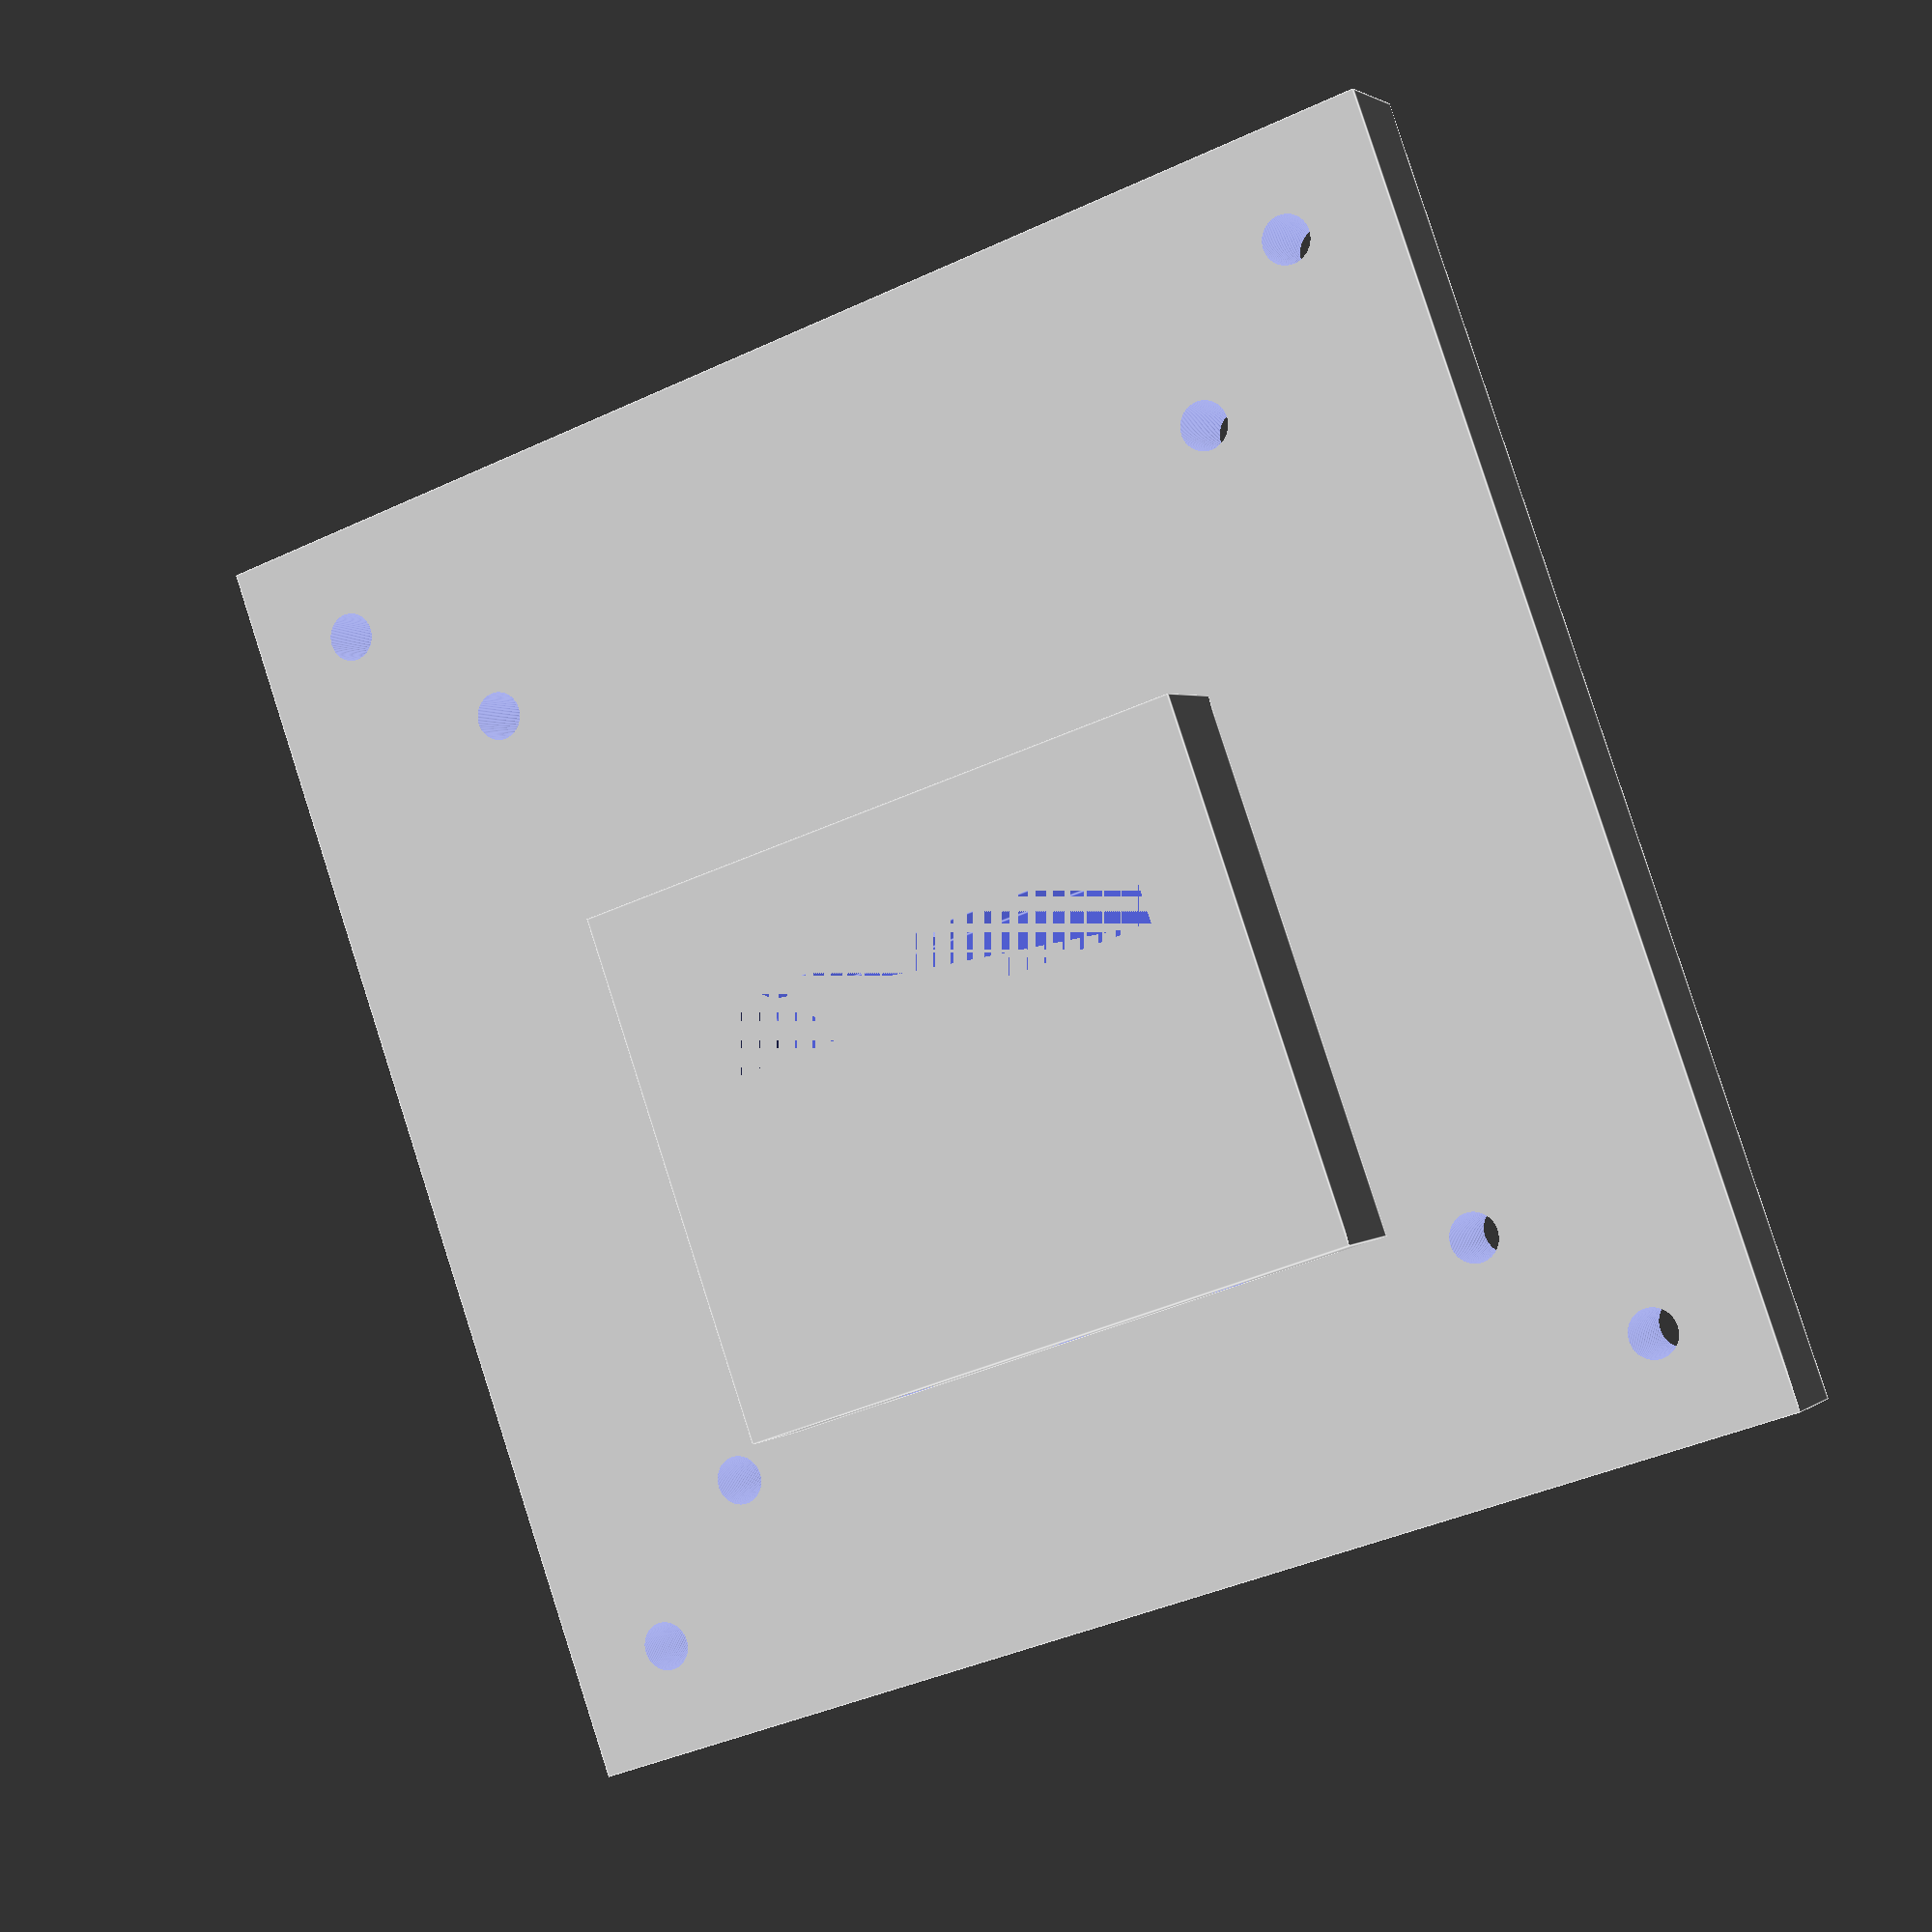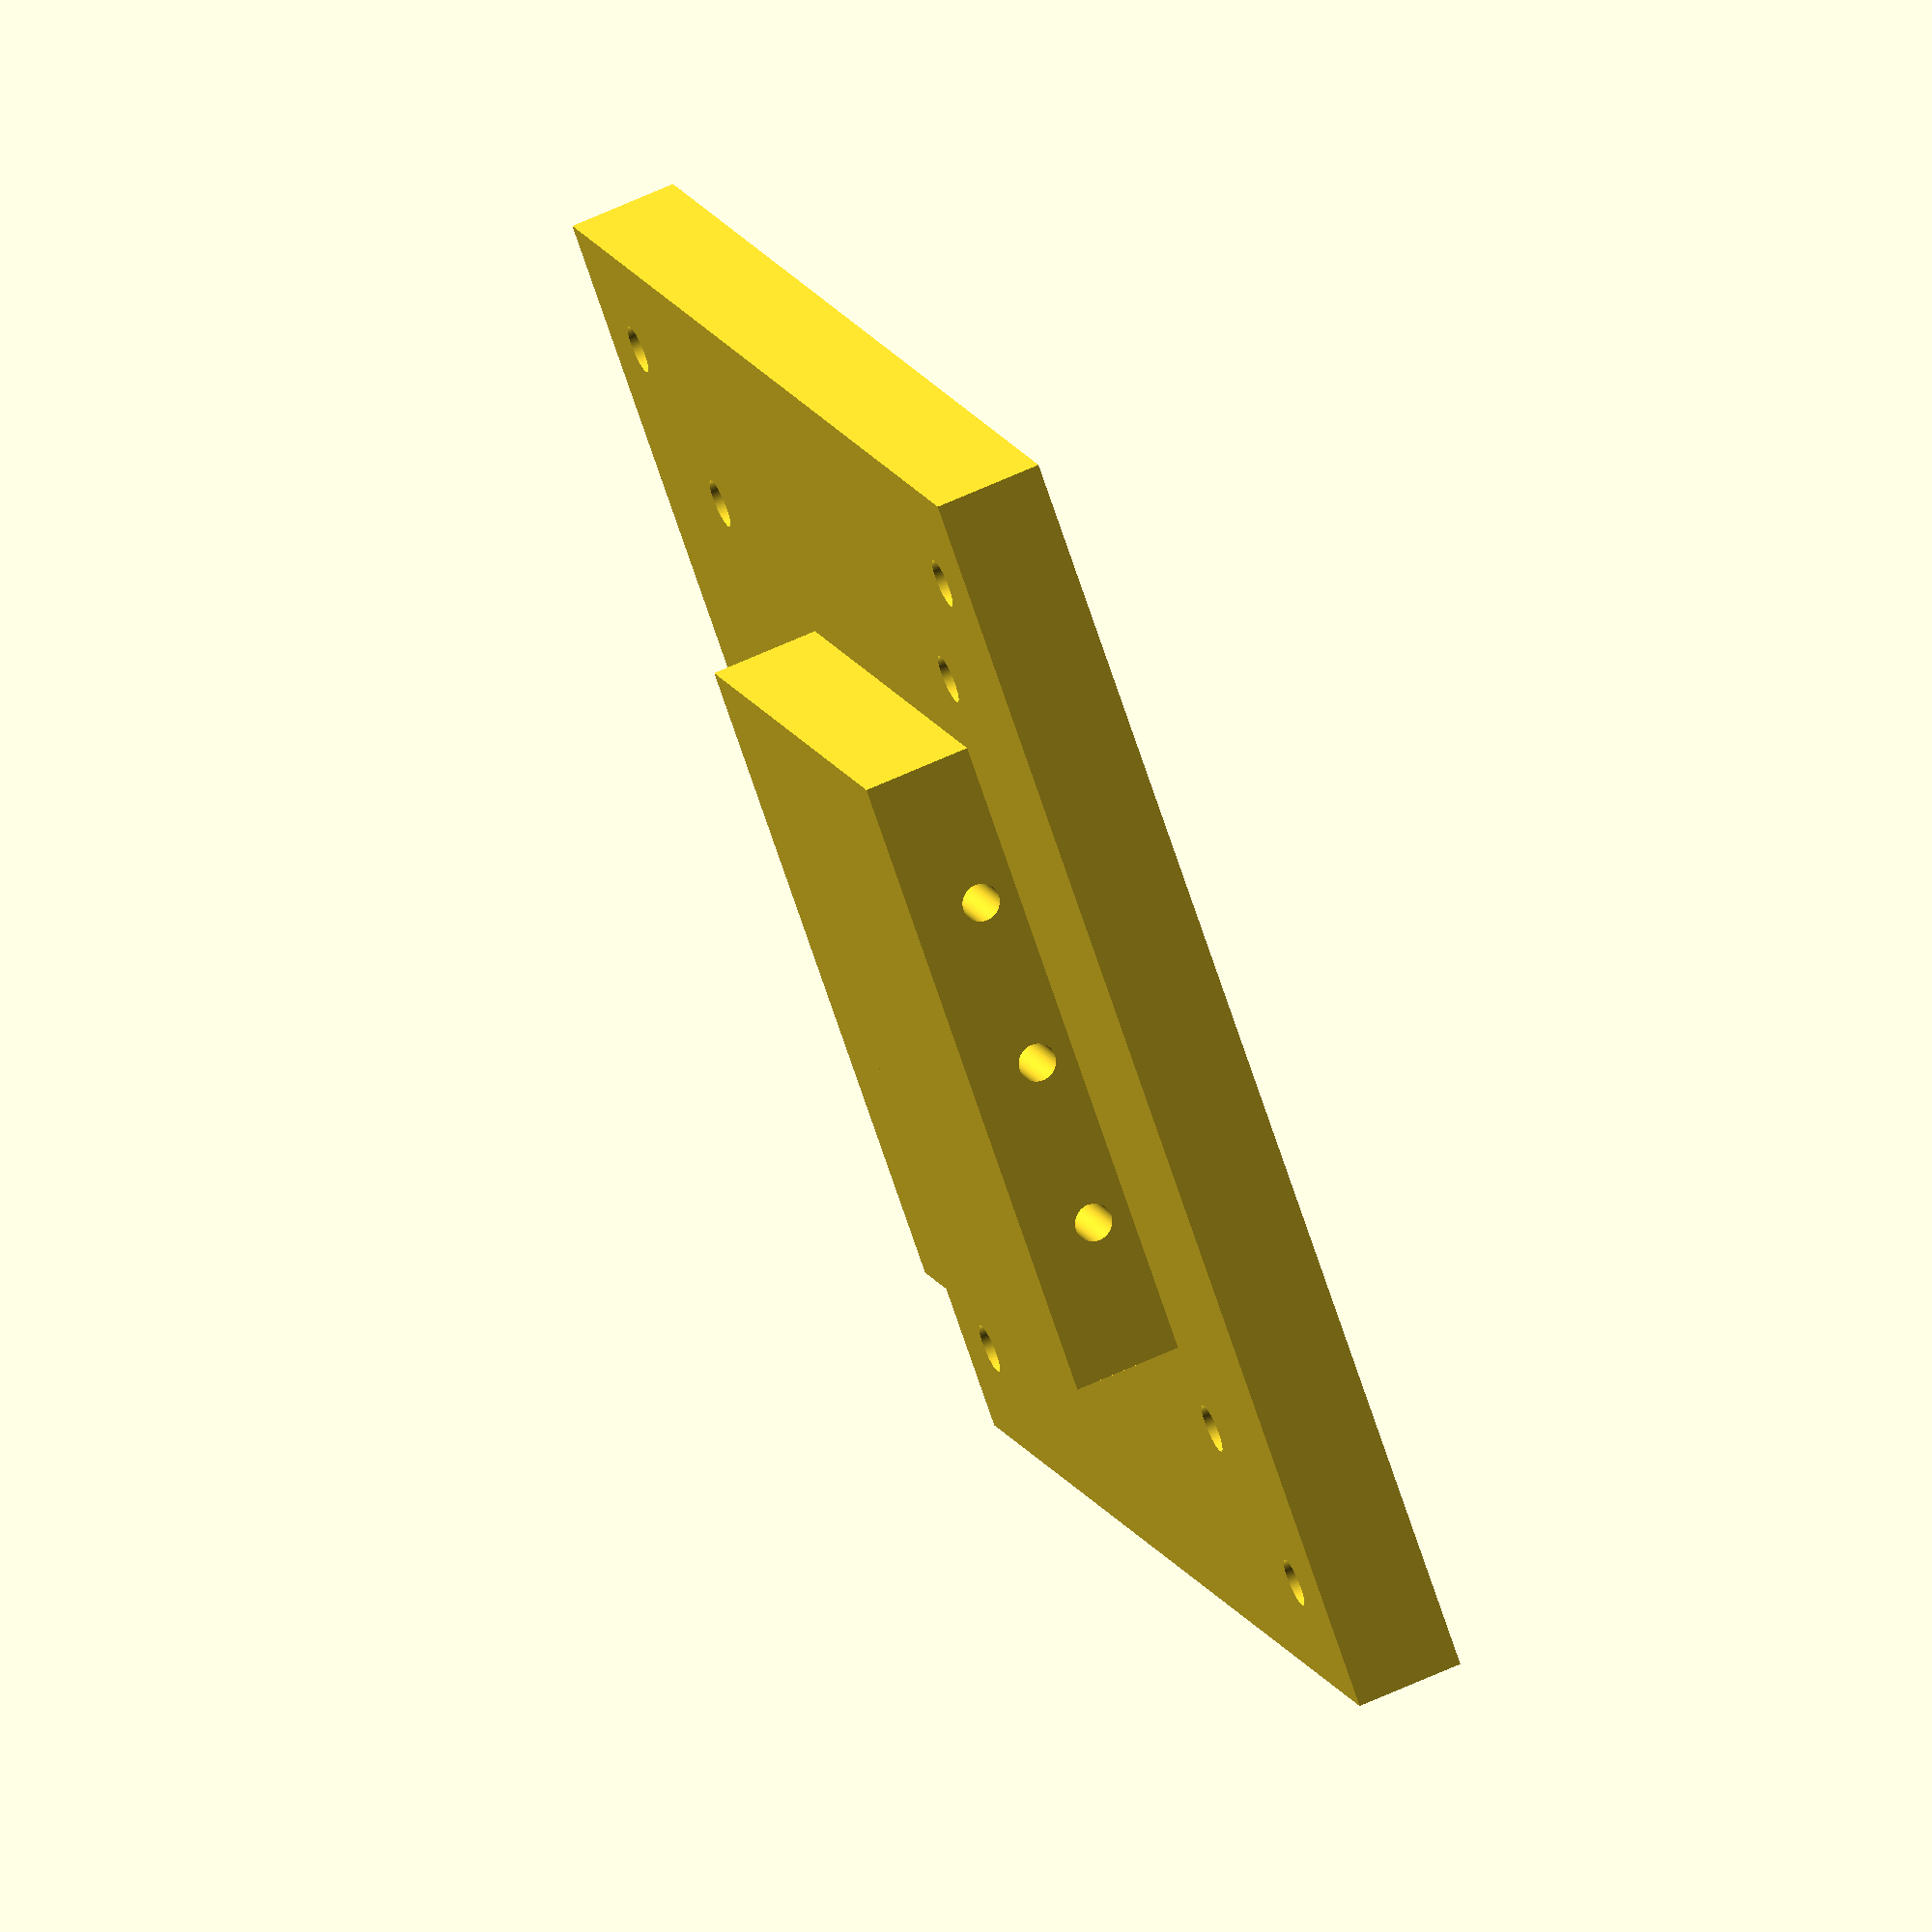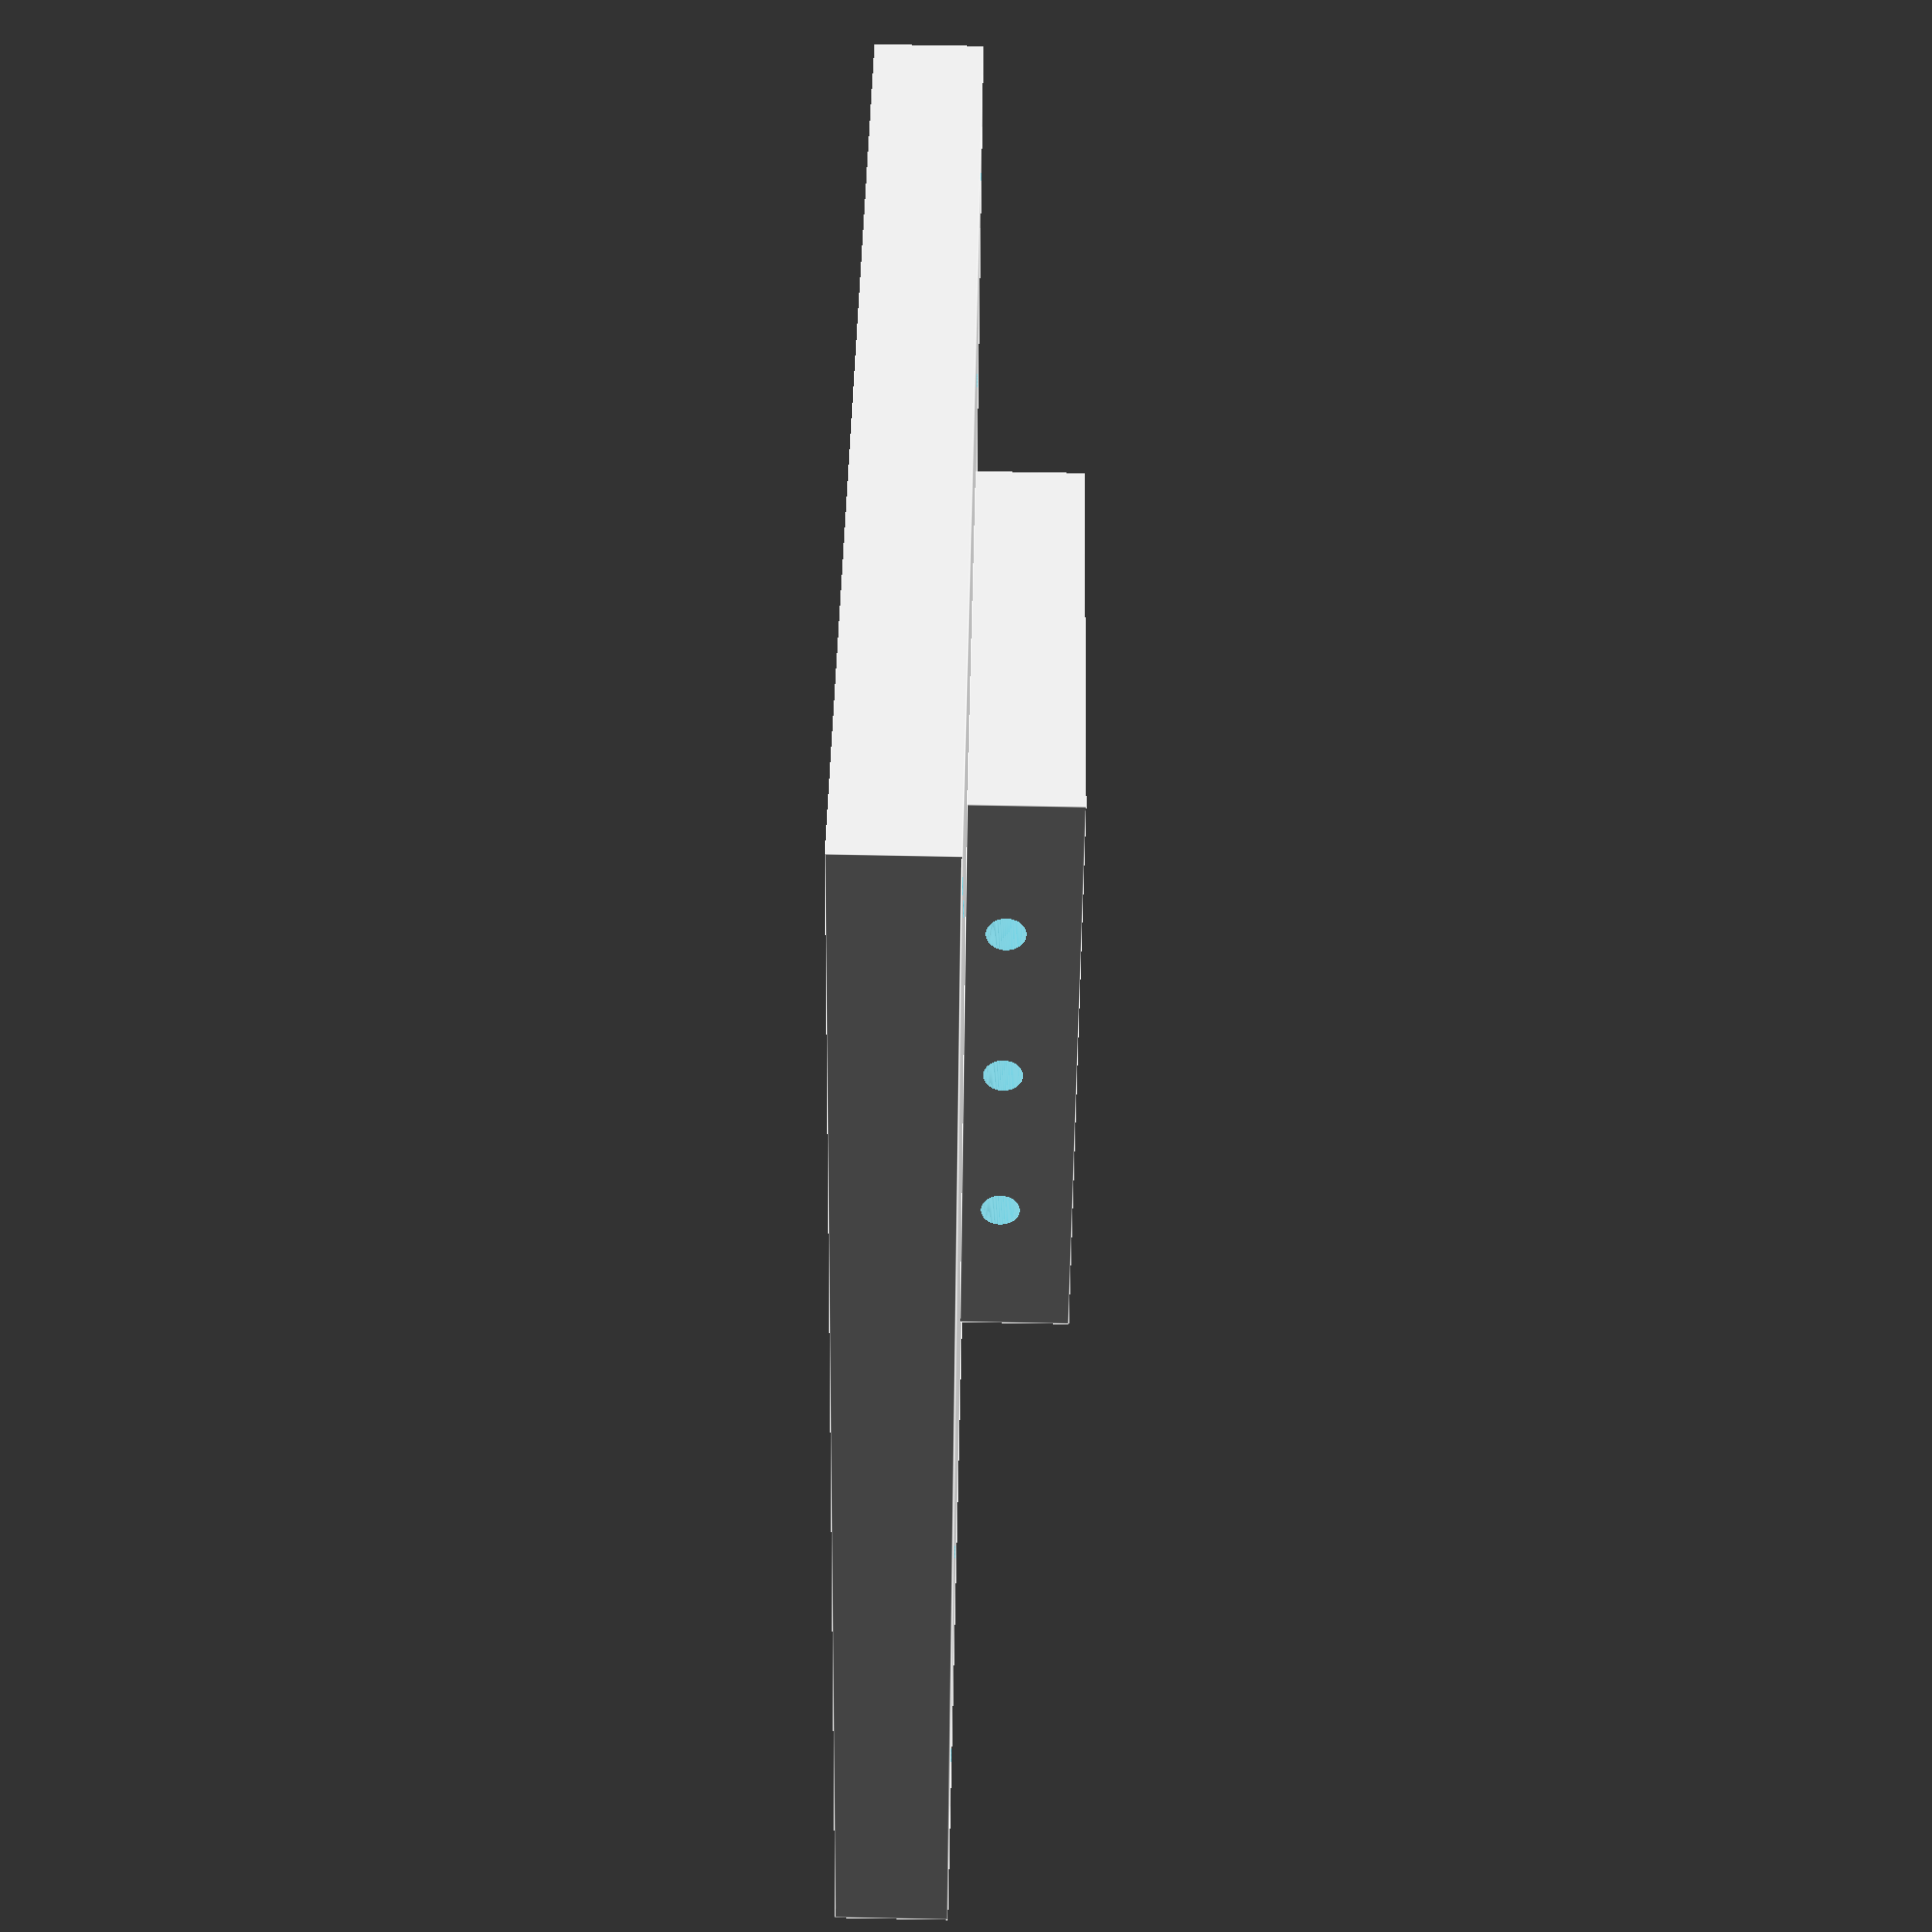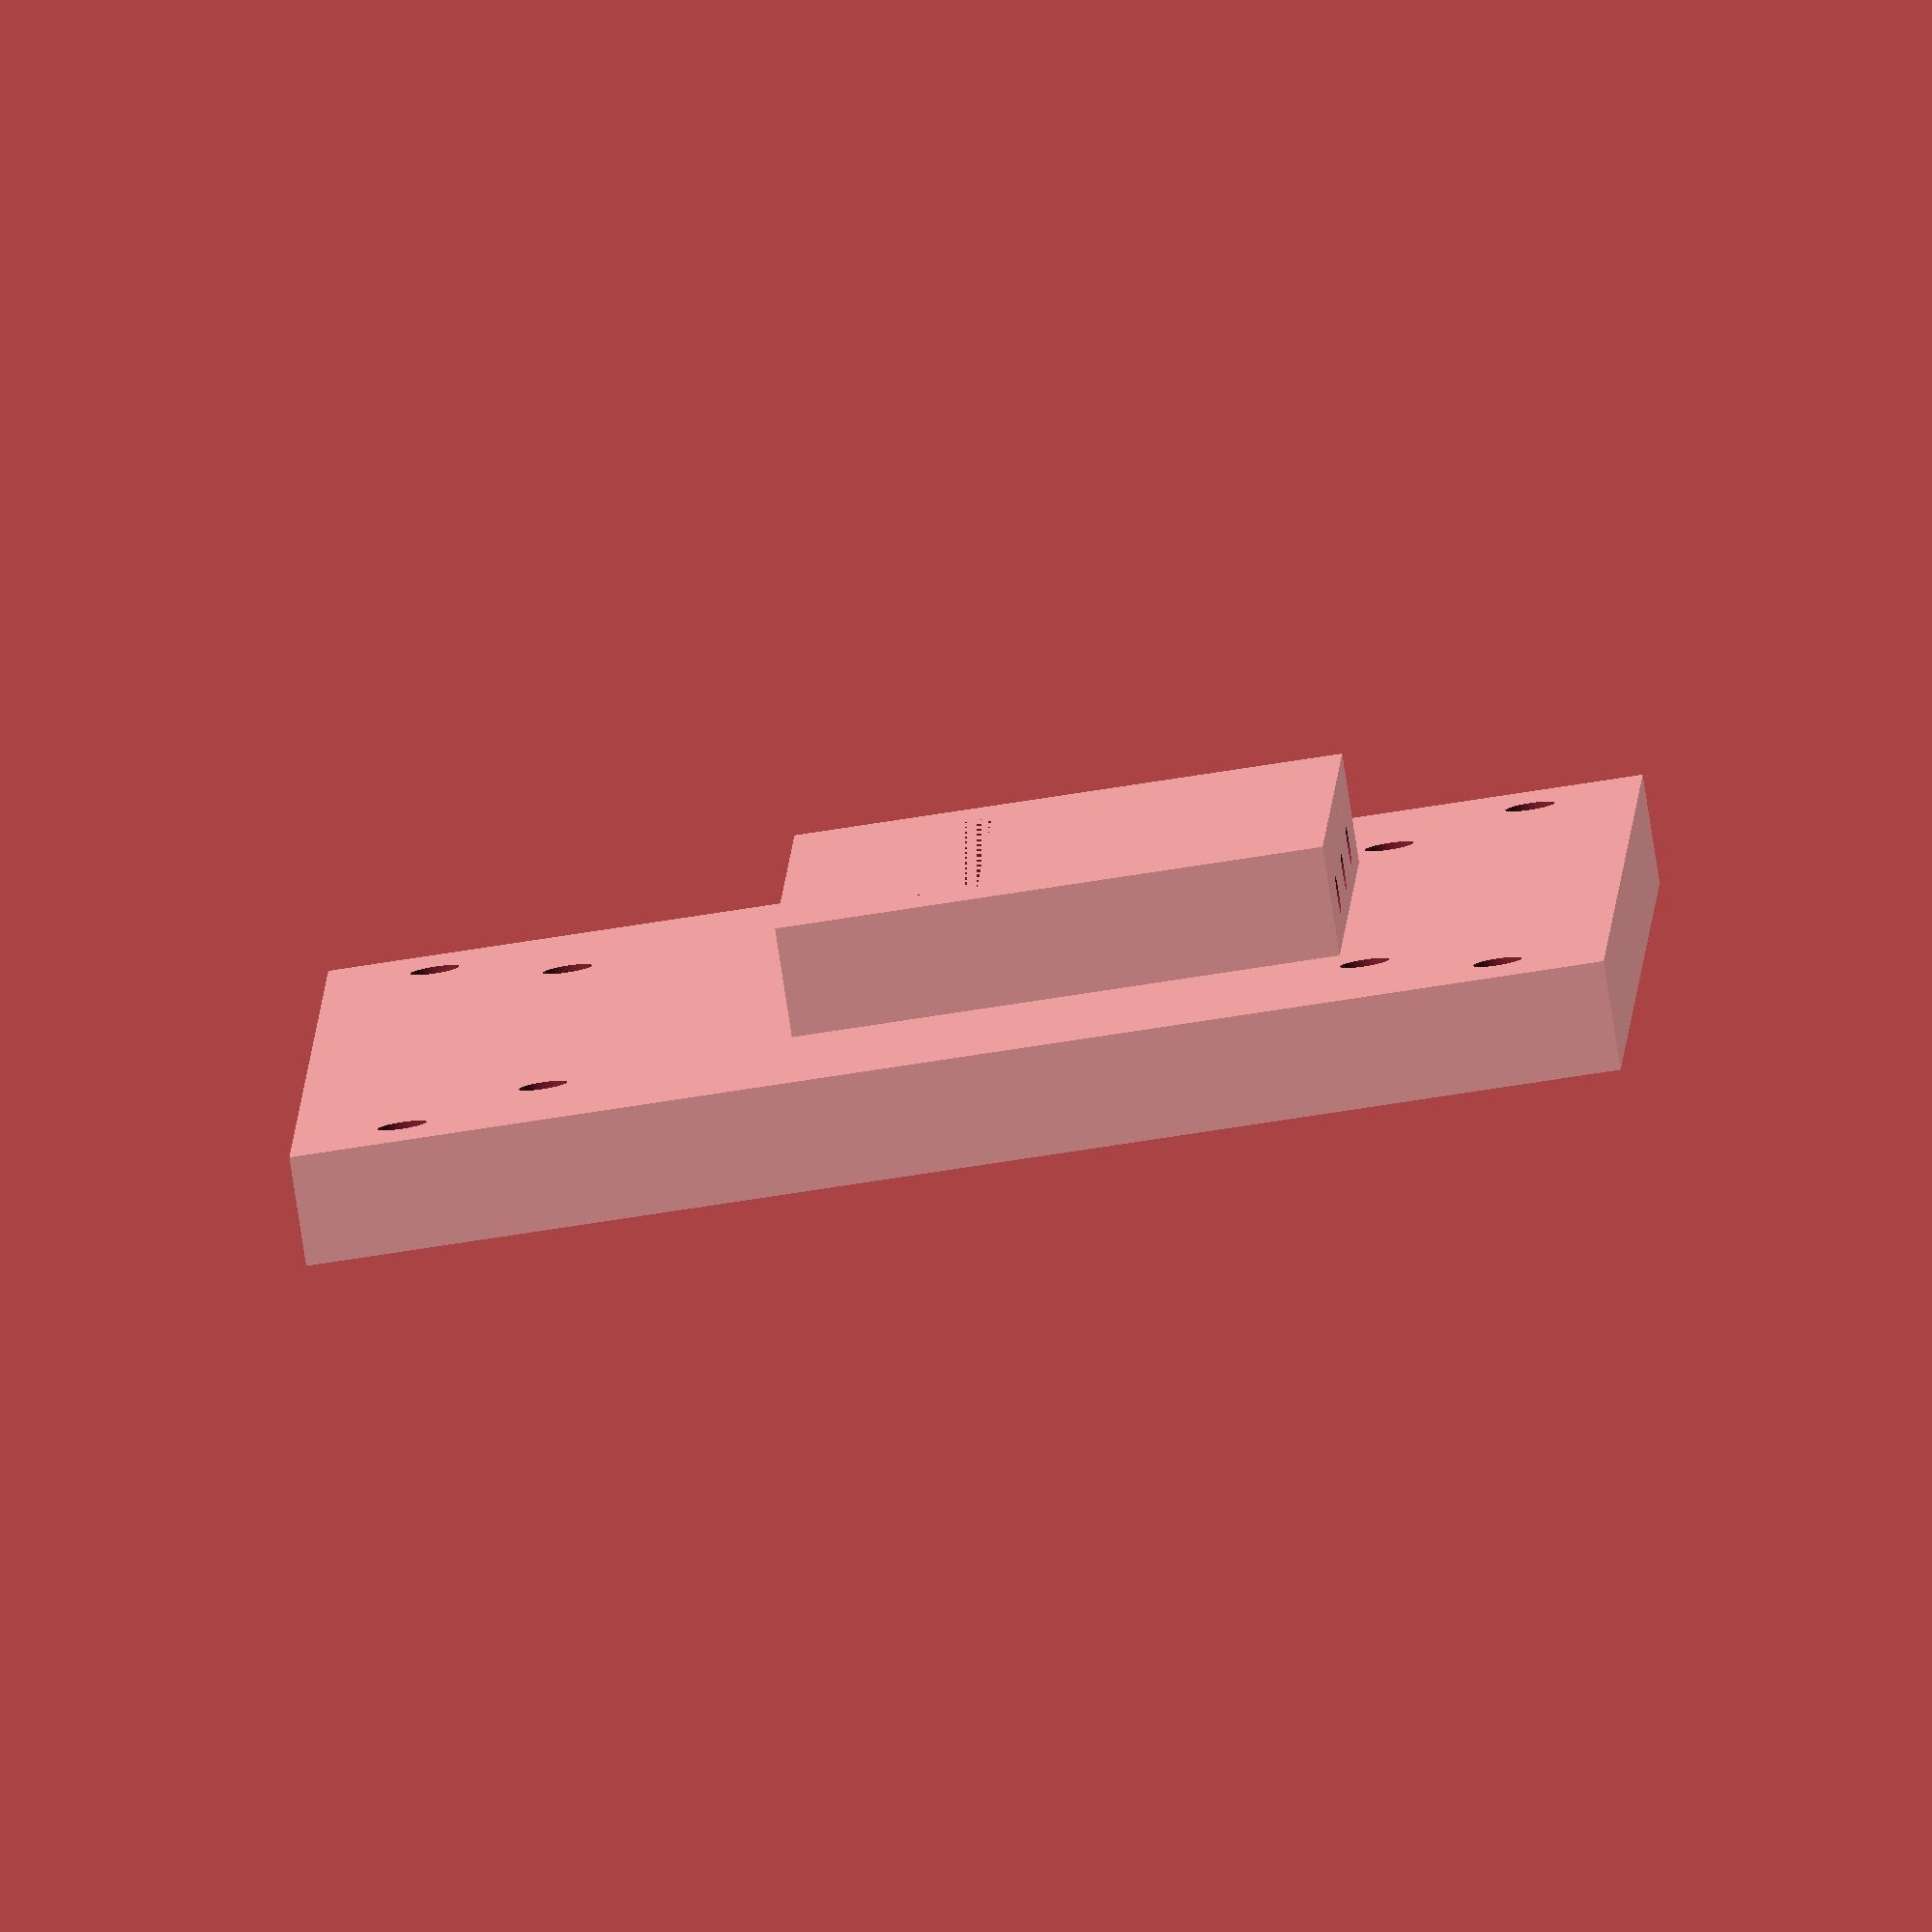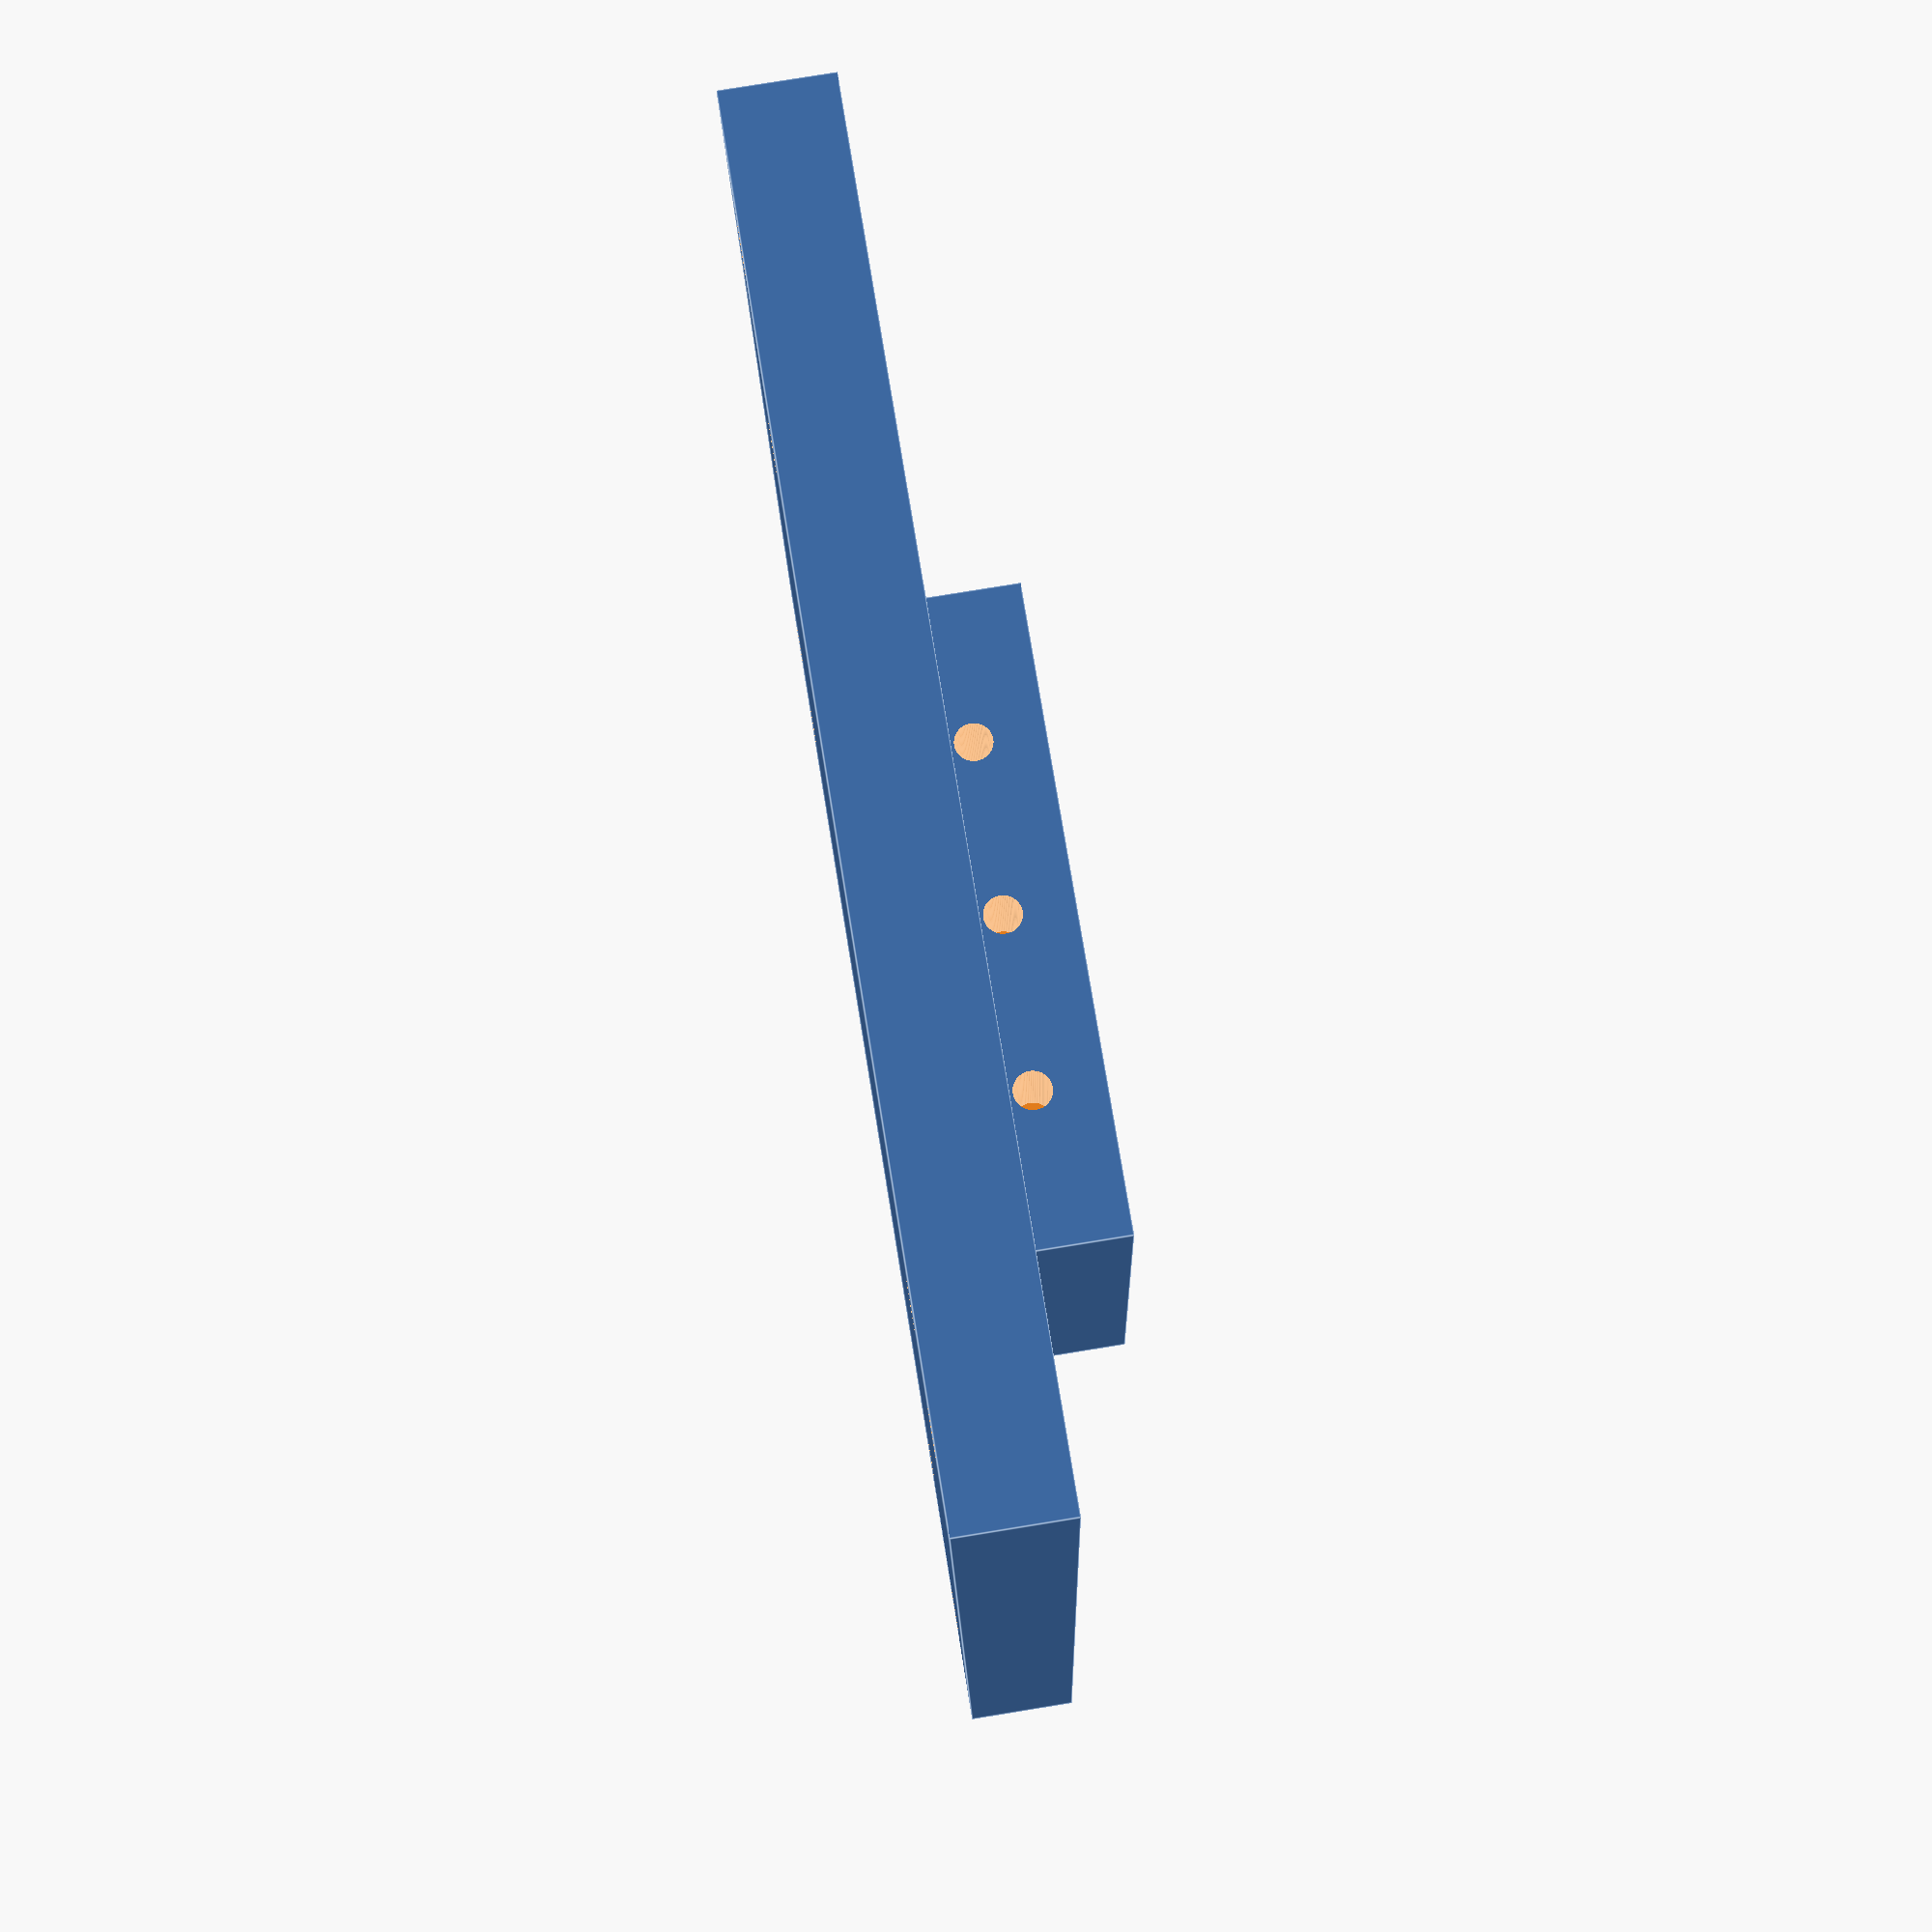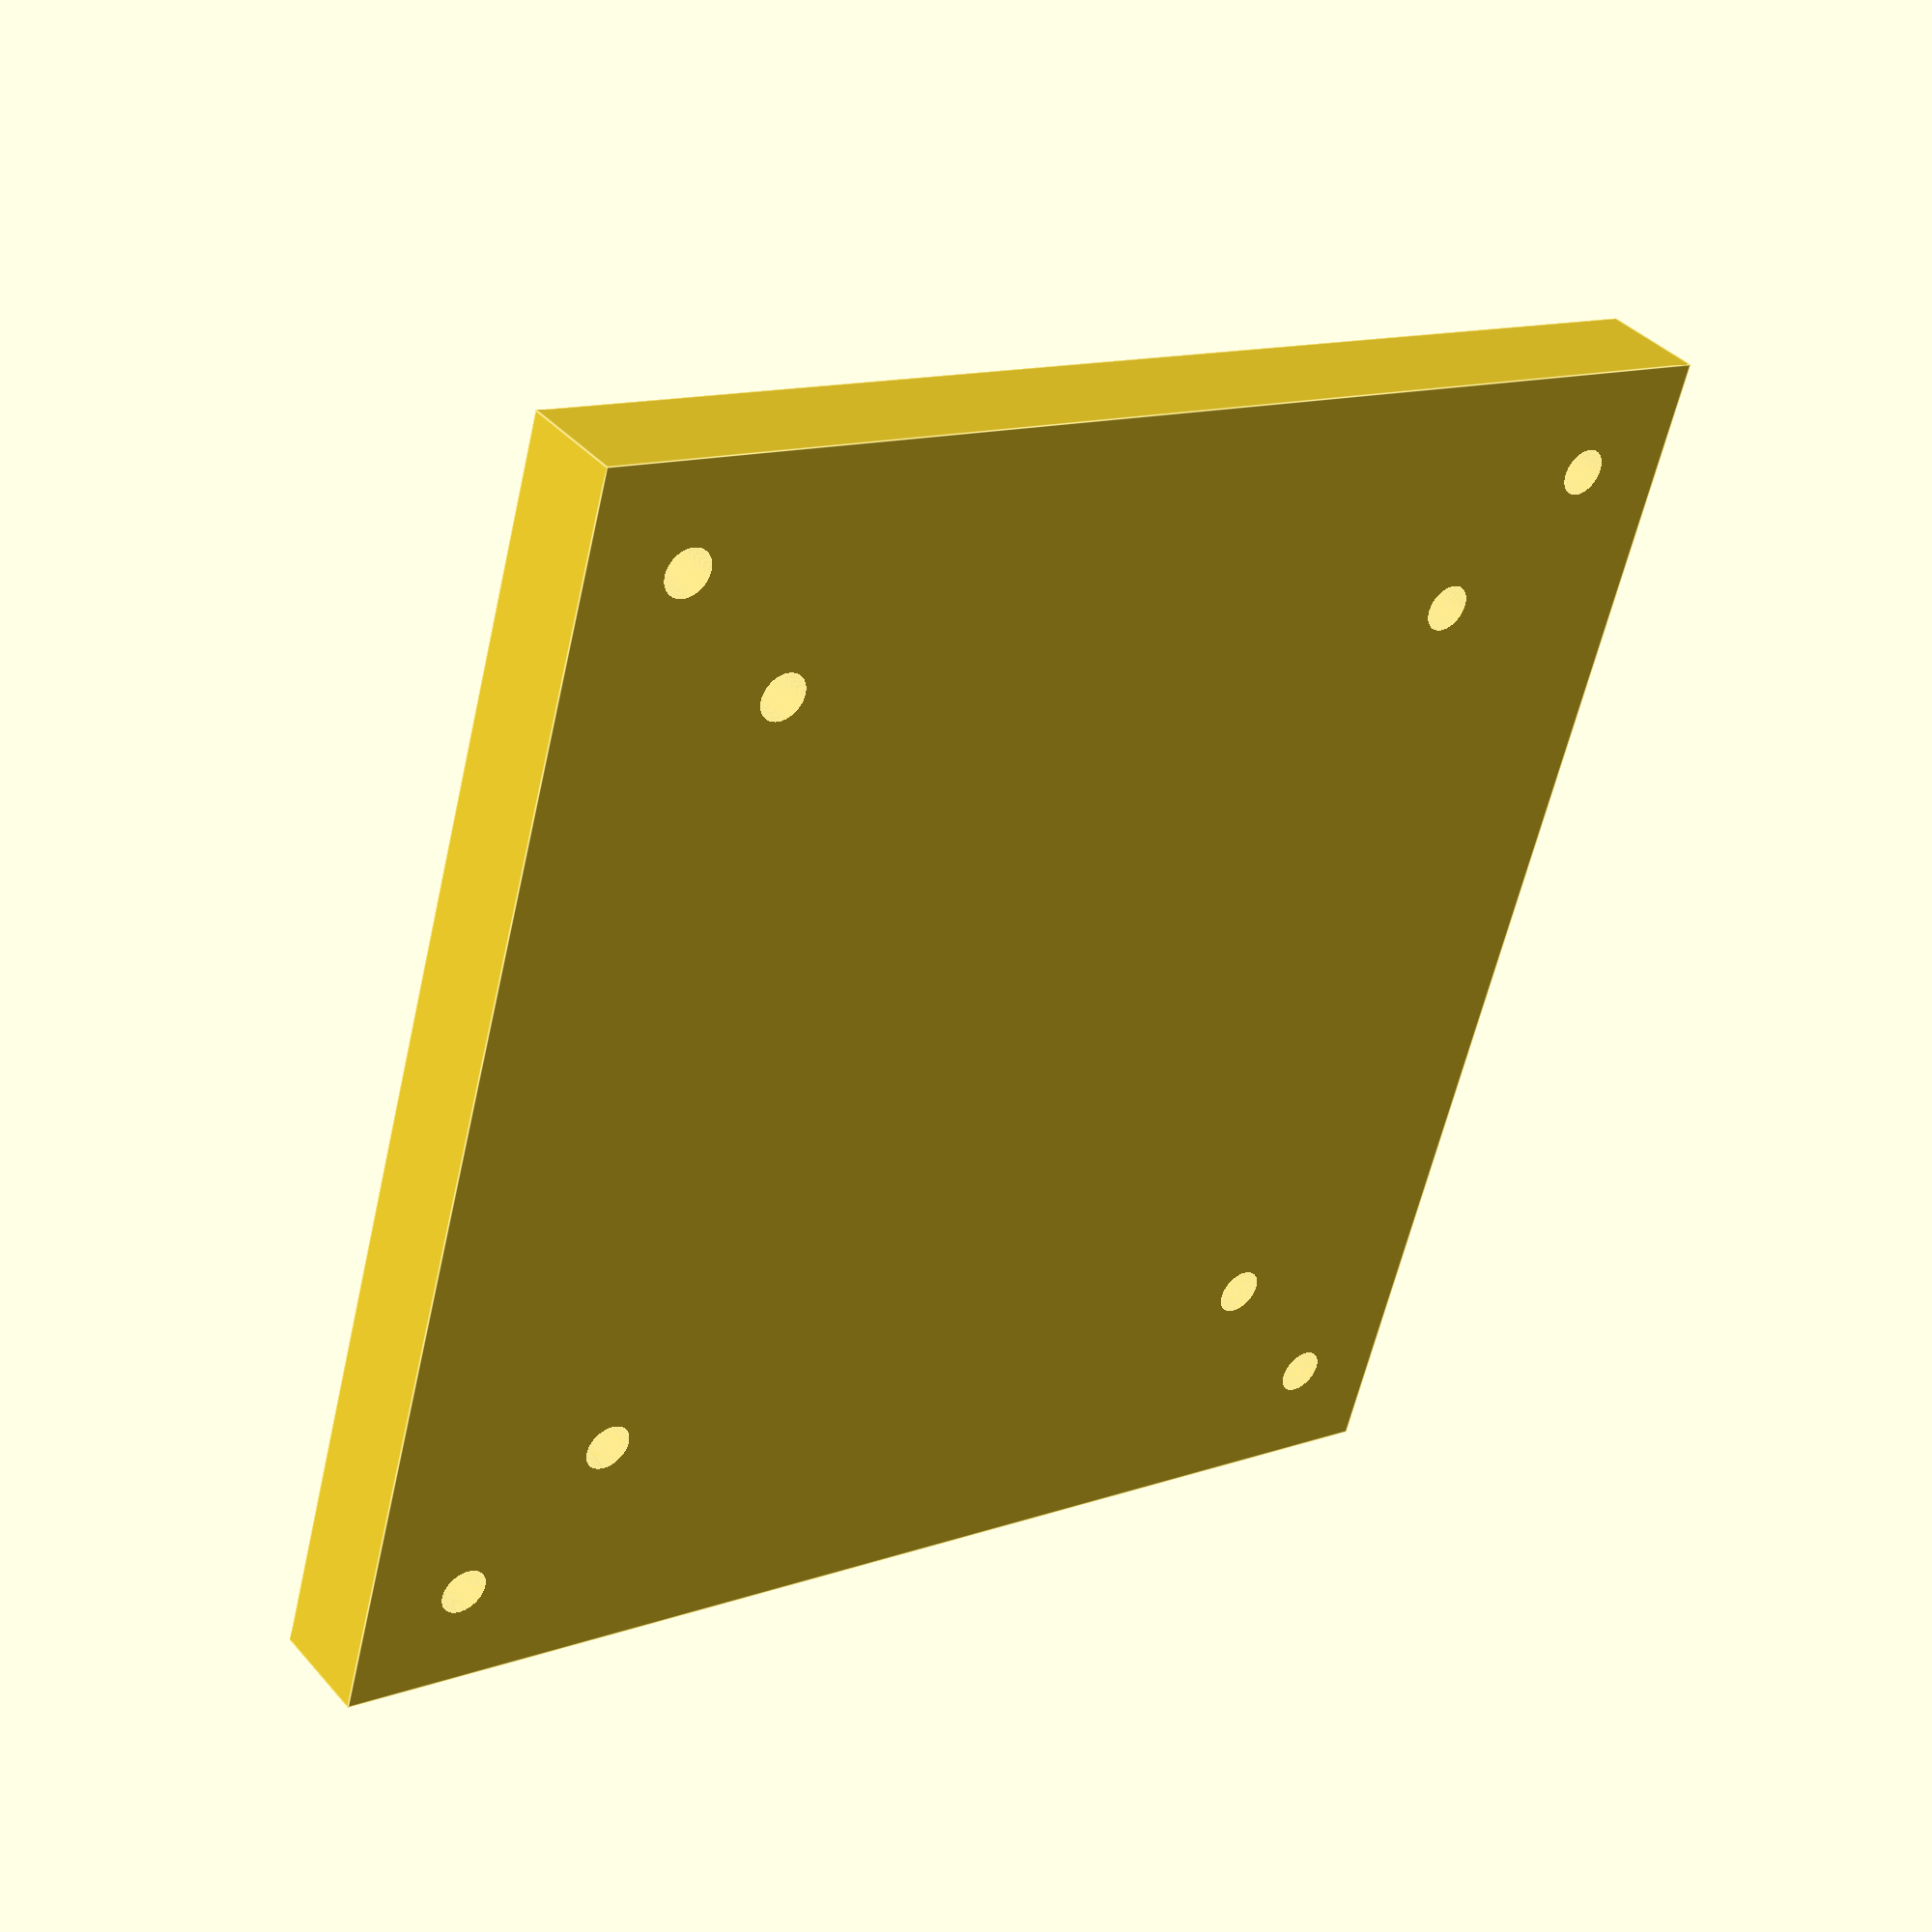
<openscad>
$fn = 200;

module AppleCinemaDisplayVesaMount() {
    difference(){
        union(){
            translate([-60, -60, 0]){
                cube([120, 120, 10]);
            }
            translate([-30, -35, 10]){
                cube([60, 50, 10]);
            }
        }
        
        // 100mm mount holes
        translate([50, 50, -10]){
            cylinder(d=4.5, h = 40);
        }
        translate([-50, 50, -10]){
            cylinder(d=4.5, h = 40);
        }
        translate([50, -50, -10]){
            cylinder(d=4.5, h = 40);
        }
        translate([-50, -50, -10]){
            cylinder(d=4.5, h = 40);
        }
        
        // 75mm mount holes
        translate([37.5, 37.5, -10]){
            cylinder(d=4.5, h = 40);
        }
        translate([-37.5, 37.5, -10]){
            cylinder(d=4.5, h = 40);
        }
        translate([37.5, -37.5, -10]){
            cylinder(d=4.5, h = 40);
        }
        translate([-37.5, -37.5, -10]){
            cylinder(d=4.5, h = 40);
        }
        
        // Display arm slot
        translate([-22, -3.25, 5]){
            cube([44, 6.5, 15]);
        }
        
        // Arm screw holes
        translate([0, -50, 13.5]){
            rotate([-90, 0, 0]){
                cylinder(d=3.5, h=100);
            }
        }
        translate([16, -50, 13.5]){
            rotate([-90, 0, 0]){
                cylinder(d=3.5, h=100);
            }
        }
        translate([-16, -50, 13.5]){
            rotate([-90, 0, 0]){
                cylinder(d=3.5, h=100);
            }
        }
    }
}

AppleCinemaDisplayVesaMount();
</openscad>
<views>
elev=178.0 azim=160.5 roll=156.5 proj=p view=edges
elev=295.5 azim=220.9 roll=65.2 proj=o view=wireframe
elev=105.7 azim=124.7 roll=268.9 proj=p view=edges
elev=82.2 azim=271.7 roll=8.8 proj=o view=wireframe
elev=99.8 azim=185.5 roll=279.2 proj=p view=edges
elev=321.2 azim=343.9 roll=143.6 proj=p view=edges
</views>
